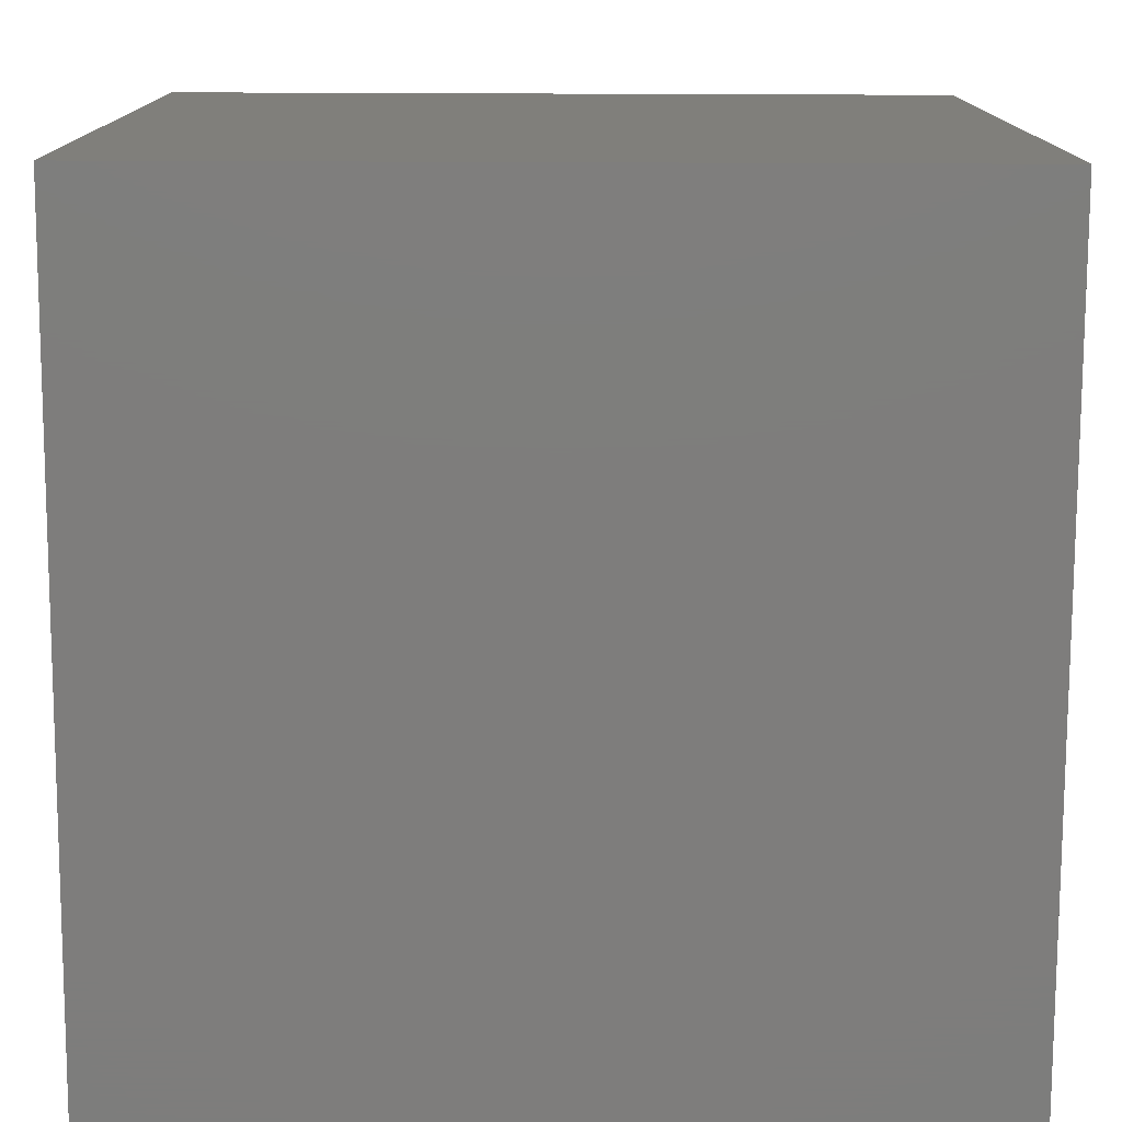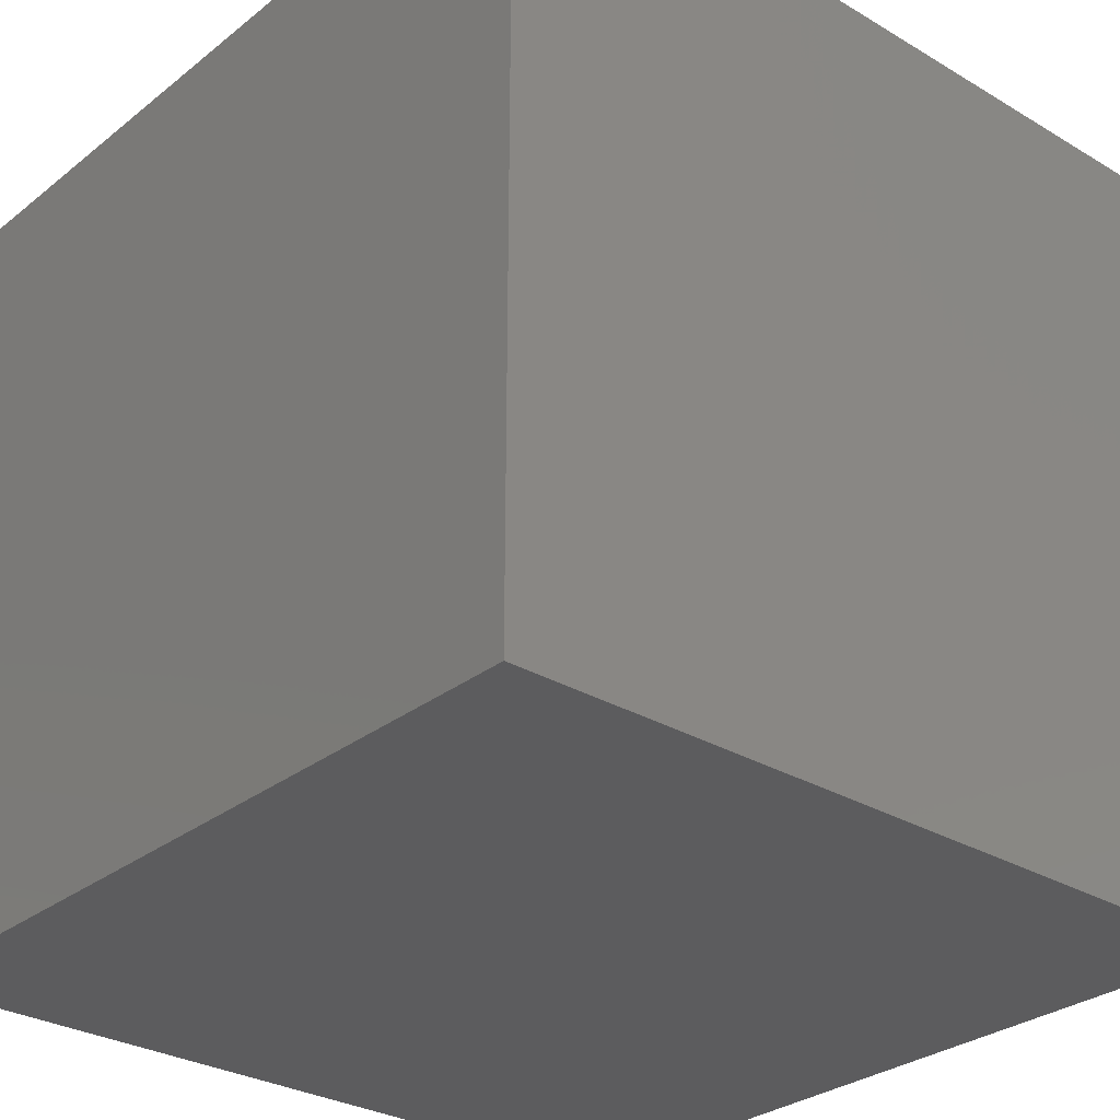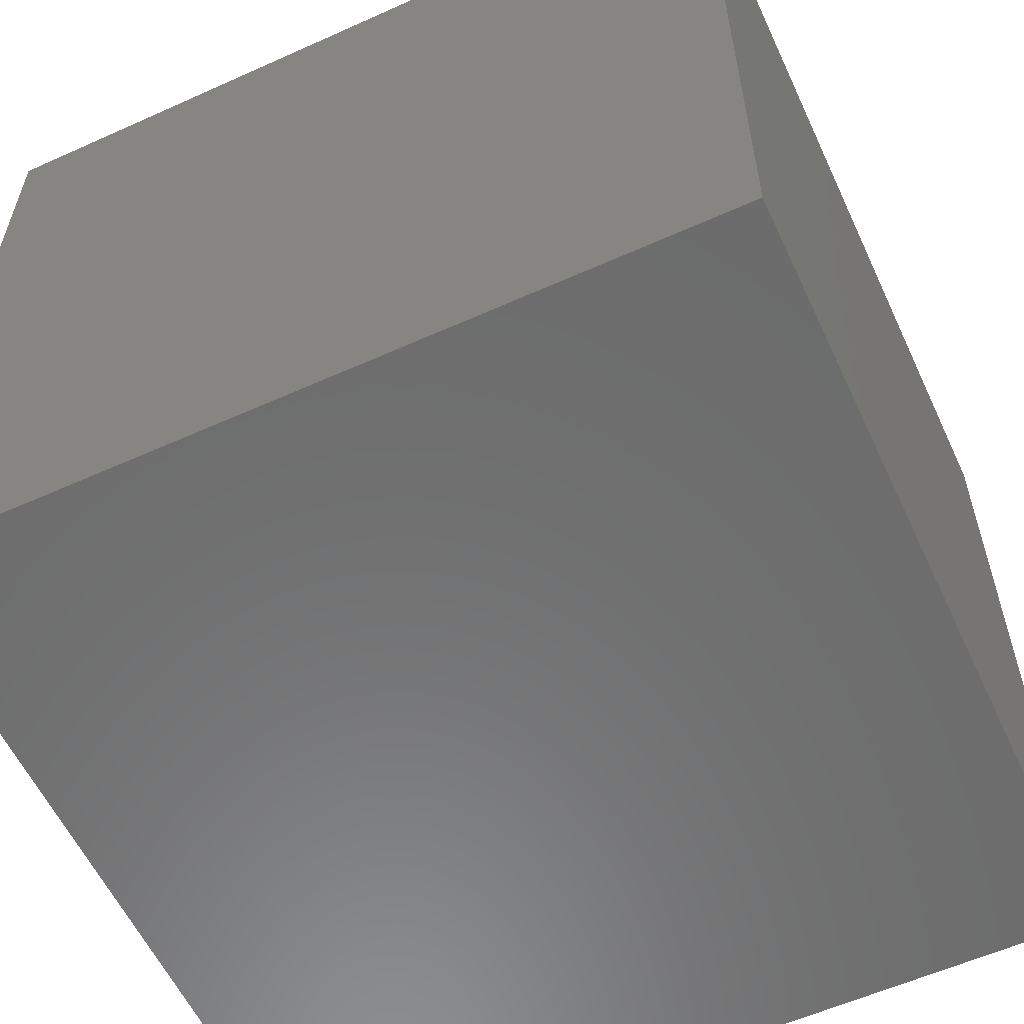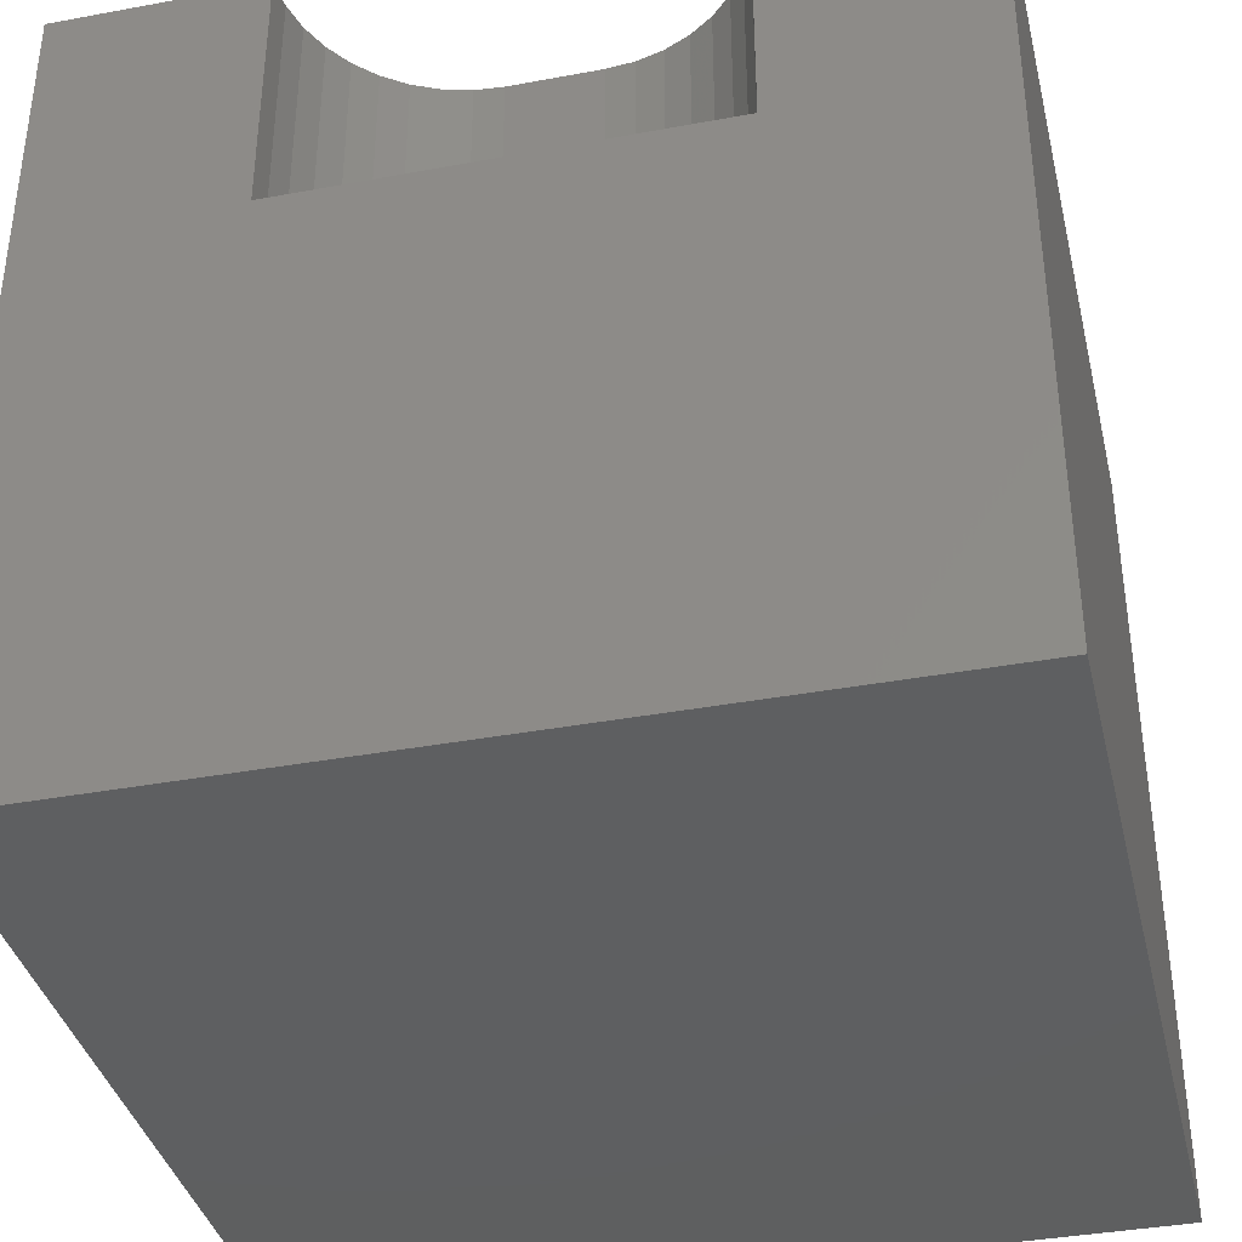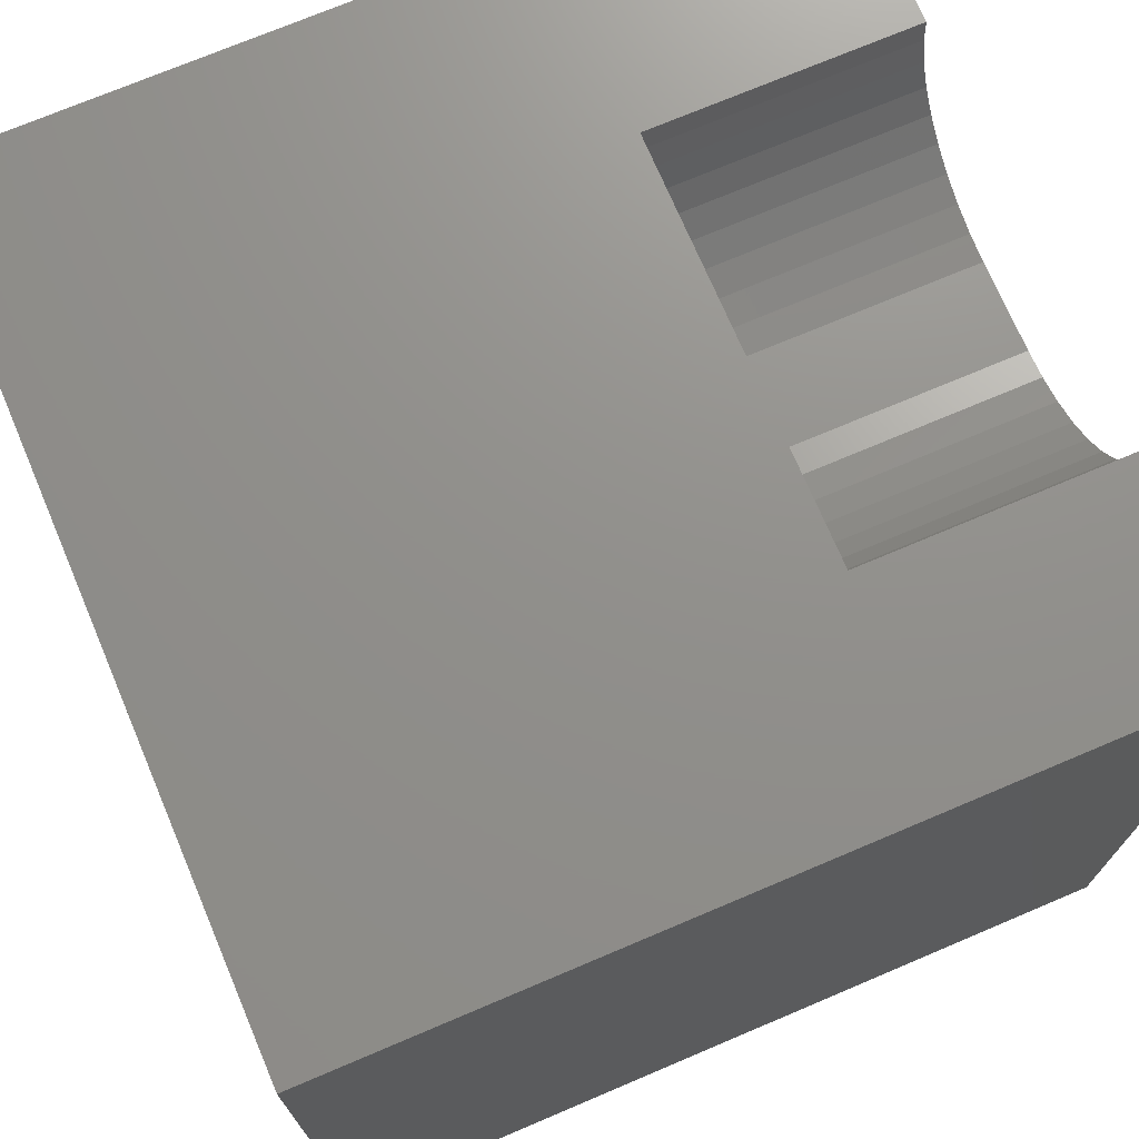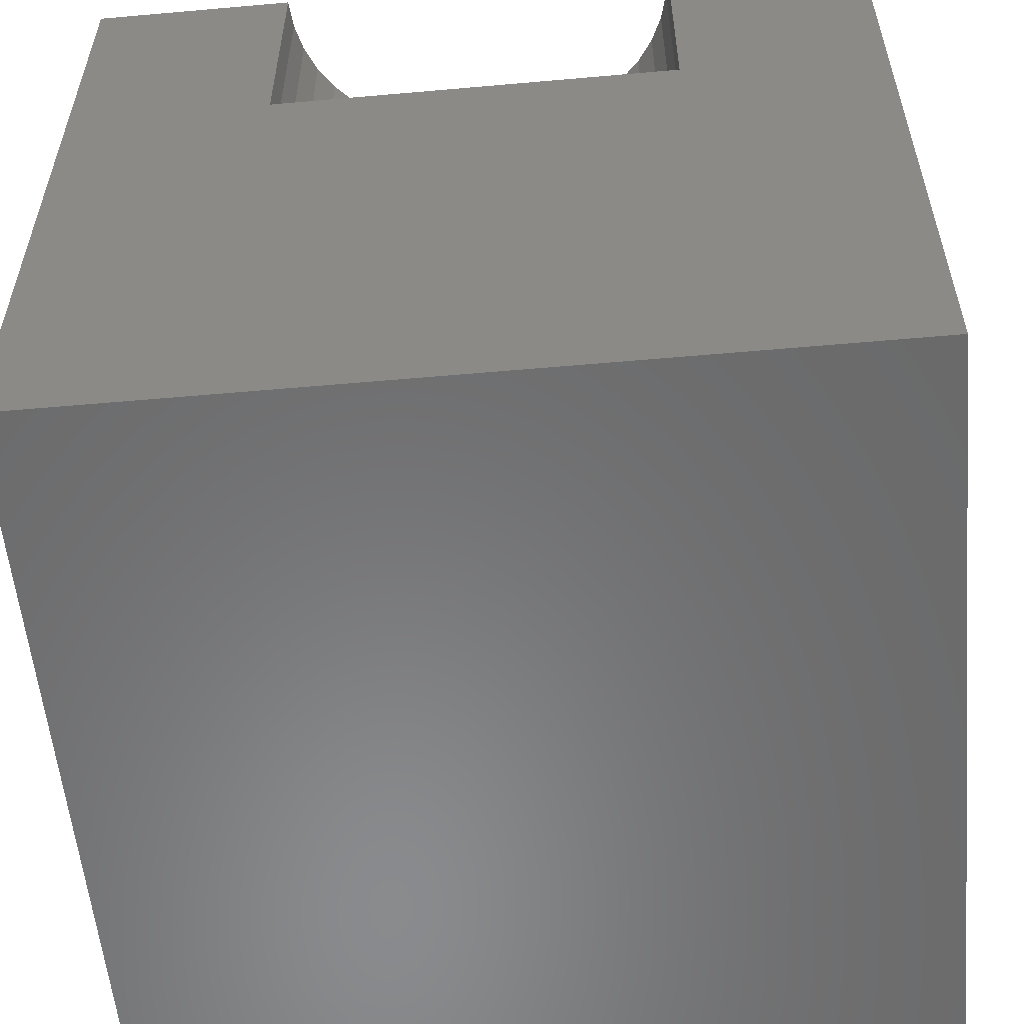
<metadata>
{"format":"stl","ext":"stl","renderer":"f3d","projection":"perspective","resolution":1024,"background":"white","views":[{"elev":-77.2,"azim":89.8,"up":"+Y"},{"elev":-29.6,"azim":138.9,"up":"+Y"},{"elev":-58.5,"azim":114.9,"up":"+Y"},{"elev":-37.8,"azim":-166.7,"up":"+Z"},{"elev":72.5,"azim":-113.0,"up":"+Y"},{"elev":-56.4,"azim":-174.7,"up":"+Z"}]}
</metadata>
<code>
# stl→obj: 48 verts, 92 faces
v 0 10 10
v 0 10 0
v 0 0 10
v 0 0 0
v 2.529 9.661 10
v 2.5 10 10
v 7.5 10 10
v 7.471 9.661 10
v 10 10 10
v 7.383 9.332 10
v 10 0 10
v 7.239 9.024 10
v 7.044 8.745 10
v 6.803 8.505 10
v 6.524 8.309 10
v 6.216 8.166 10
v 4.113 8.078 10
v 3.784 8.166 10
v 3.476 8.309 10
v 3.197 8.505 10
v 5.887 8.078 10
v 5.548 8.048 10
v 4.452 8.048 10
v 2.956 8.745 10
v 2.761 9.024 10
v 2.617 9.332 10
v 10 10 0
v 10 0 0
v 7.5 10 6.831
v 2.5 10 6.831
v 2.529 9.661 6.831
v 2.617 9.332 6.831
v 2.761 9.024 6.831
v 2.956 8.745 6.831
v 3.197 8.505 6.831
v 3.476 8.309 6.831
v 3.784 8.166 6.831
v 4.113 8.078 6.831
v 4.452 8.048 6.831
v 5.548 8.048 6.831
v 5.887 8.078 6.831
v 6.216 8.166 6.831
v 6.524 8.309 6.831
v 6.803 8.505 6.831
v 7.044 8.745 6.831
v 7.239 9.024 6.831
v 7.383 9.332 6.831
v 7.471 9.661 6.831
f 1 2 3
f 3 2 4
f 5 6 1
f 7 8 9
f 9 8 10
f 9 10 11
f 11 10 12
f 11 12 13
f 13 14 11
f 11 14 15
f 11 15 16
f 17 18 3
f 3 18 19
f 3 19 20
f 16 21 11
f 11 21 22
f 11 22 3
f 3 22 23
f 3 23 17
f 20 24 3
f 3 24 25
f 3 25 1
f 1 25 26
f 1 26 5
f 27 9 28
f 28 9 11
f 2 27 4
f 4 27 28
f 7 9 29
f 29 9 27
f 29 27 30
f 30 27 2
f 30 2 6
f 6 2 1
f 28 11 4
f 4 11 3
f 30 6 5
f 30 5 31
f 31 5 26
f 31 26 32
f 32 26 25
f 32 25 33
f 33 25 24
f 33 24 34
f 34 24 20
f 34 20 35
f 35 20 19
f 35 19 36
f 36 19 18
f 36 18 37
f 37 18 17
f 37 17 38
f 38 17 23
f 38 23 39
f 40 22 21
f 40 21 41
f 41 21 16
f 41 16 42
f 42 16 15
f 42 15 43
f 43 15 14
f 43 14 44
f 44 14 13
f 44 13 45
f 45 13 12
f 45 12 46
f 46 12 10
f 46 10 47
f 47 10 8
f 47 8 48
f 48 8 7
f 48 7 29
f 30 39 29
f 29 39 40
f 29 40 41
f 36 37 30
f 30 37 38
f 30 38 39
f 41 42 29
f 29 42 43
f 29 43 48
f 48 43 44
f 44 45 48
f 48 45 46
f 48 46 47
f 32 33 31
f 31 33 34
f 31 34 30
f 30 34 35
f 30 35 36
f 40 39 22
f 22 39 23

</code>
